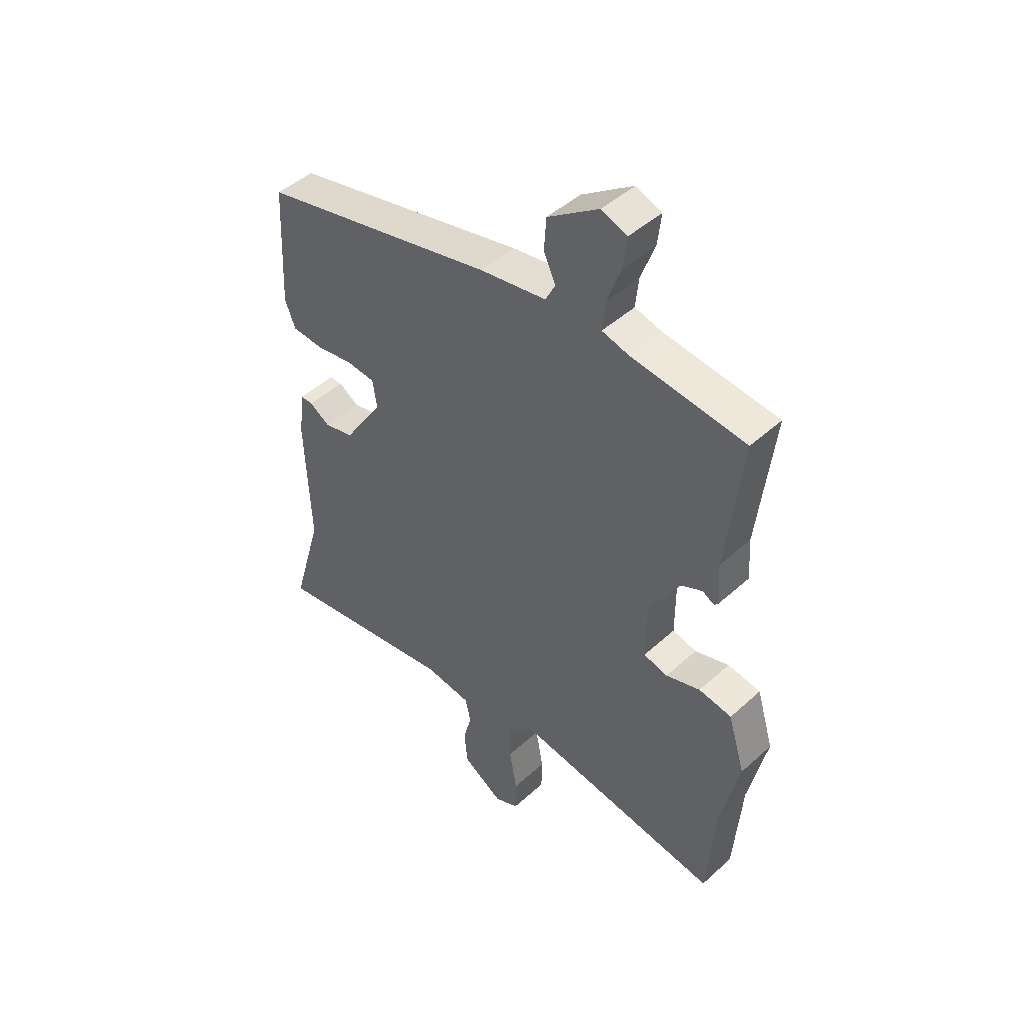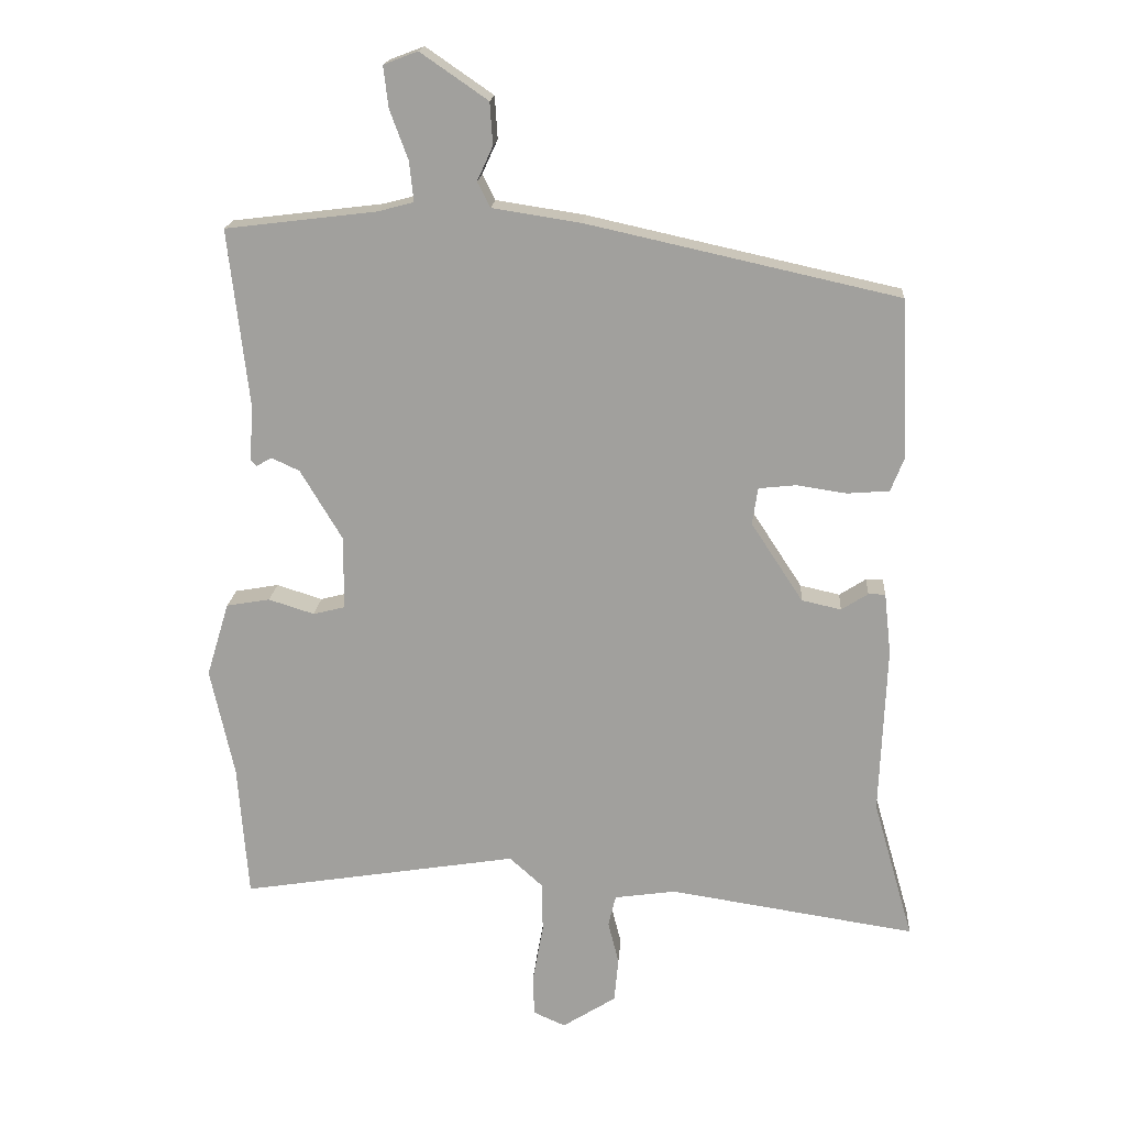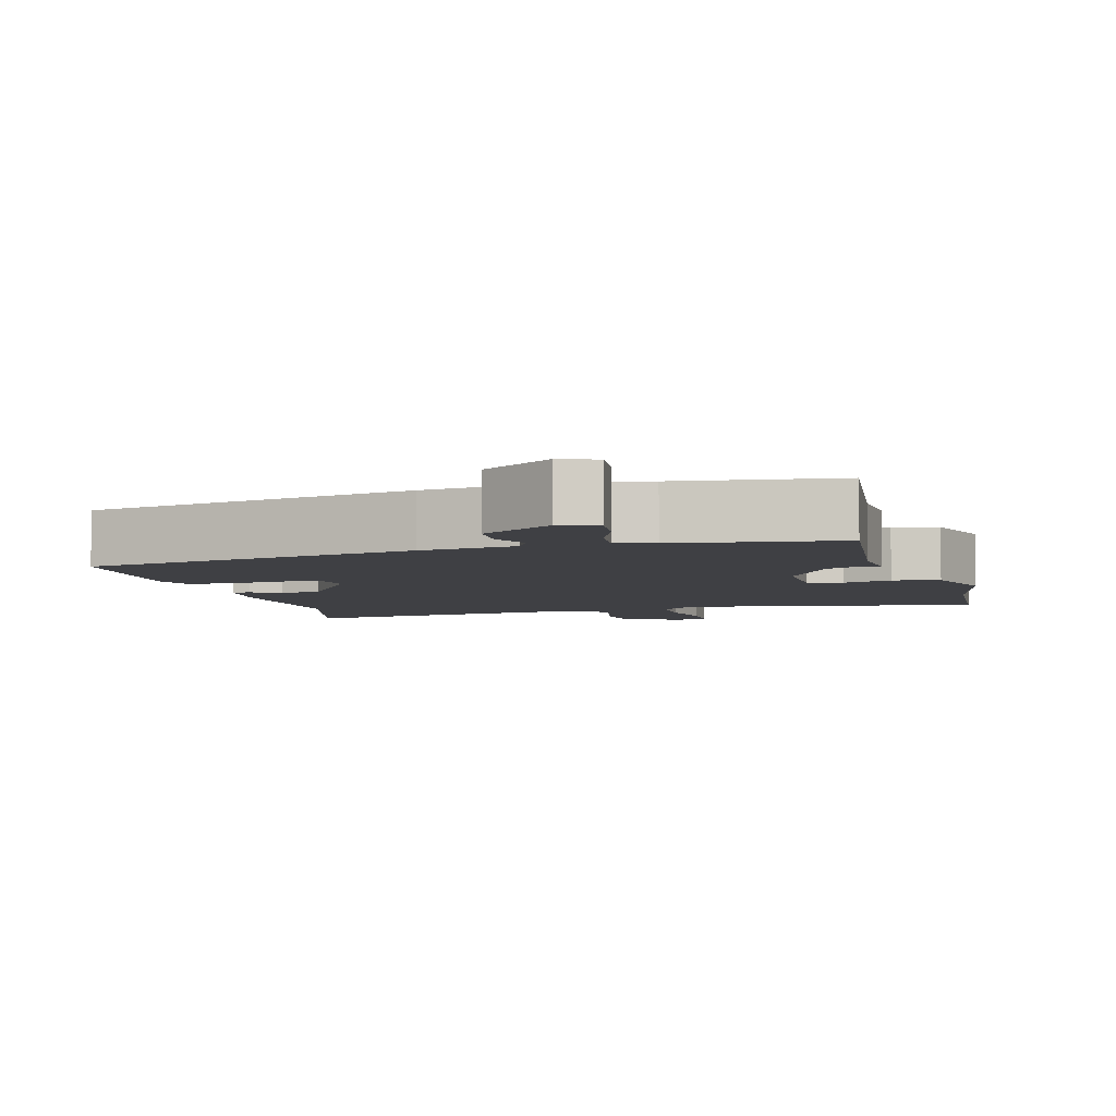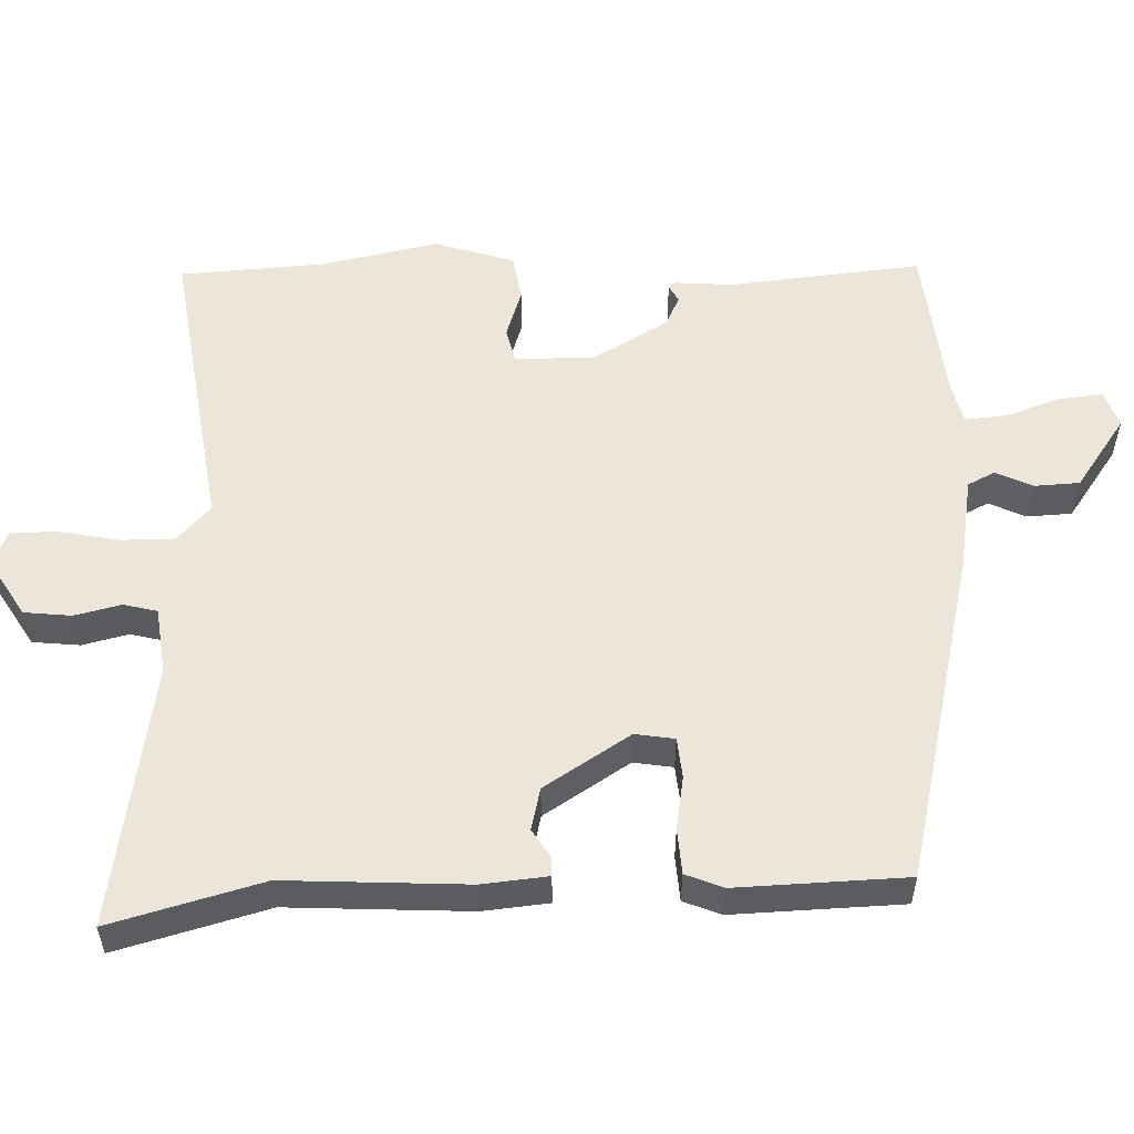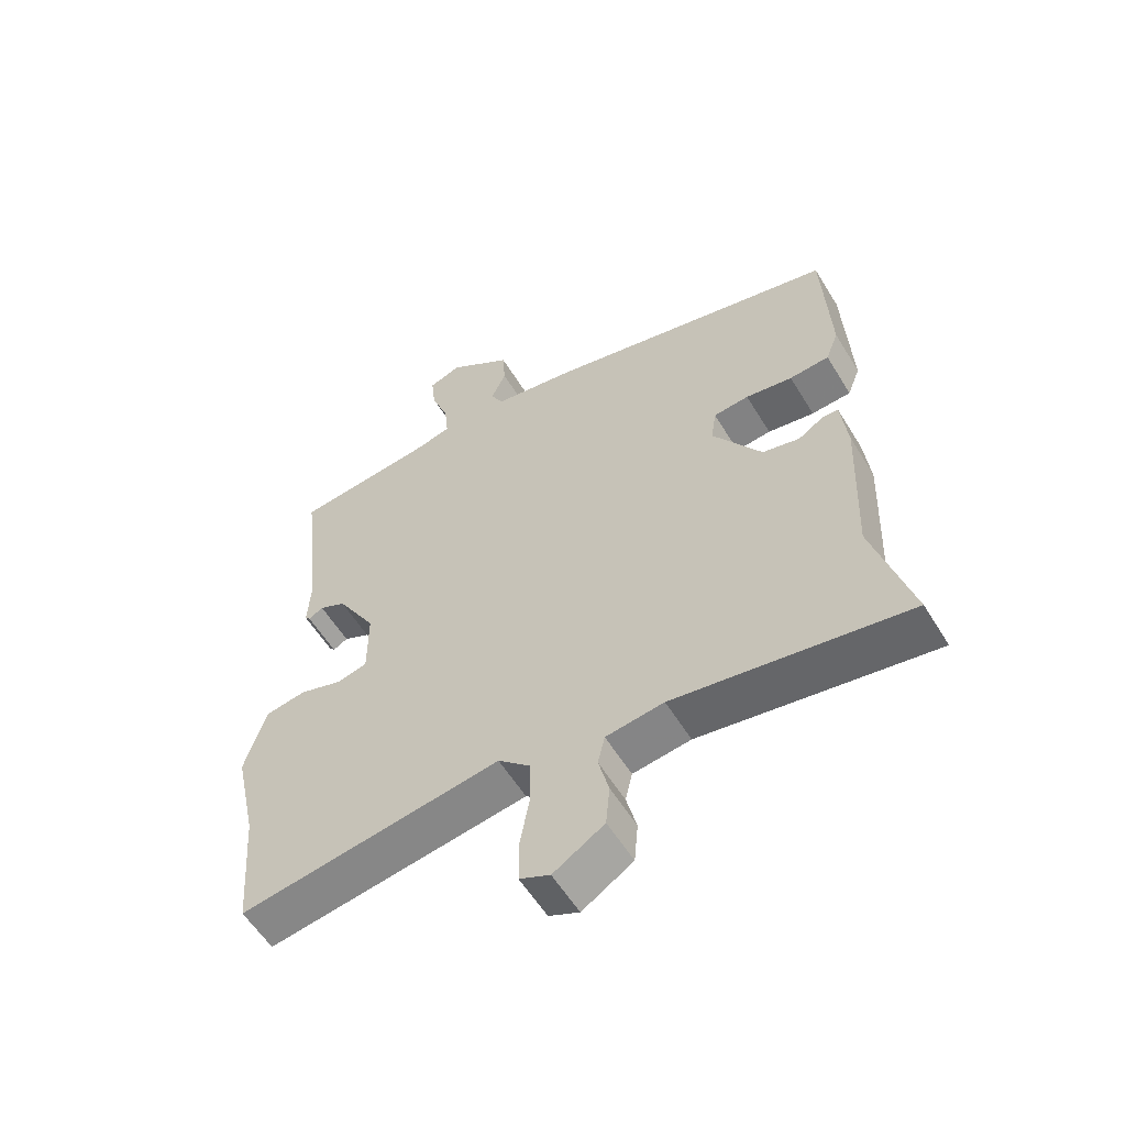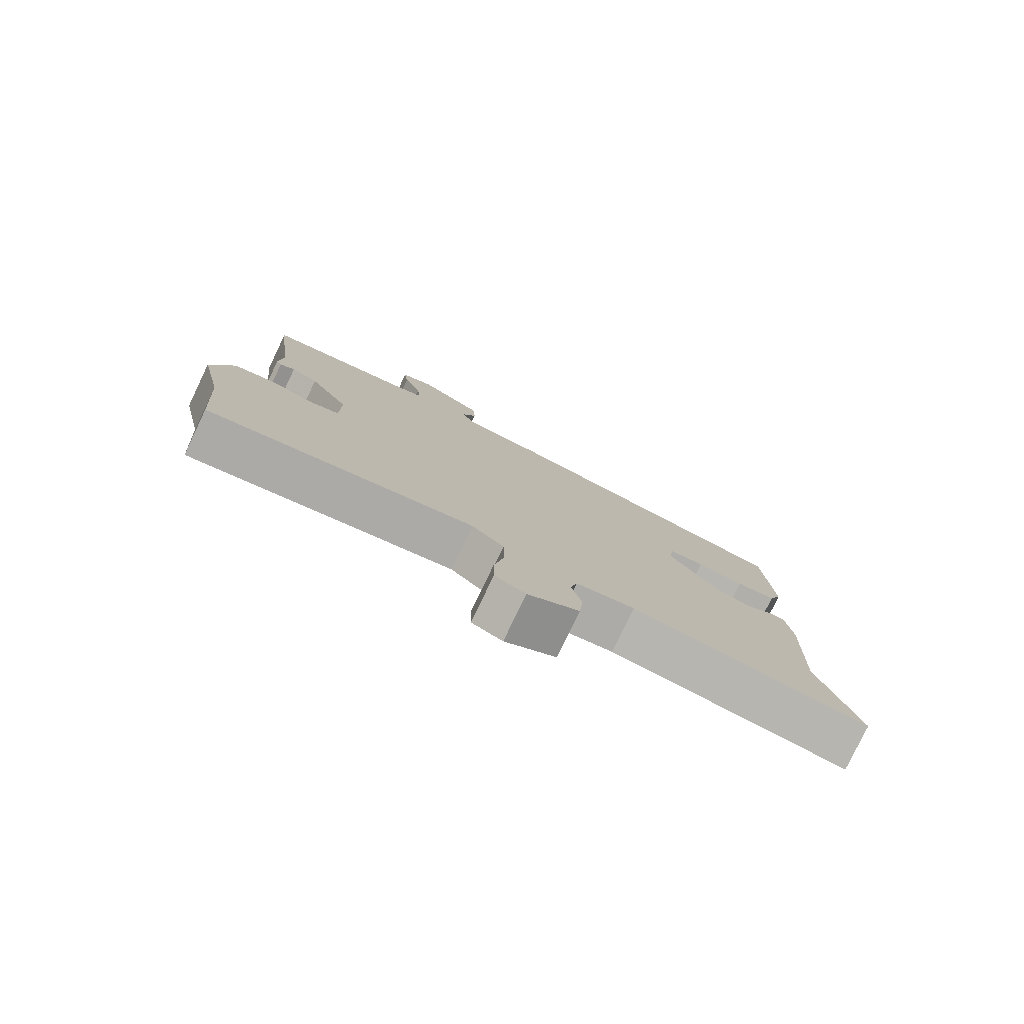
<metadata>
{"format":"obj","ext":"obj","renderer":"f3d","projection":"perspective","resolution":1024,"background":"white","views":[{"elev":45.9,"azim":44.0,"up":"+Z"},{"elev":17.7,"azim":-175.9,"up":"+Z"},{"elev":-5.1,"azim":15.2,"up":"+Y"},{"elev":55.4,"azim":-91.0,"up":"+Y"},{"elev":-57.2,"azim":-148.9,"up":"+Z"},{"elev":-79.6,"azim":154.4,"up":"+Z"}]}
</metadata>
<code>
v -0.476 0.07 0.395
v -0.02 0.07 0.496
v 0.11 0.07 0.516
v 0.129 0.07 0.553
v 0.106 0.07 0.603
v 0.11 0.07 0.665
v 0.209 0.07 0.733
v 0.259 0.07 0.714
v 0.252 0.07 0.654
v 0.225 0.07 0.581
v 0.219 0.07 0.523
v 0.271 0.07 0.509
v 0.493 0.07 0.482
v 0.463 0.07 0.221
v 0.468 0.07 0.14
v 0.46 0.07 0.131
v 0.437 0.07 0.144
v 0.396 0.07 0.125
v 0.335 0.07 0.023
v 0.335 0.07 -0.085
v 0.382 0.07 -0.097
v 0.449 0.07 -0.076
v 0.513 0.07 -0.087
v 0.546 0.07 -0.196
v 0.511 0.07 -0.356
v 0.496 0.07 -0.553
v 0.089 0.07 -0.488
v 0.04 0.07 -0.532
v 0.039 0.07 -0.606
v 0.054 0.07 -0.688
v 0.053 0.07 -0.751
v 0.006 0.07 -0.772
v -0.073 0.07 -0.722
v -0.079 0.07 -0.657
v -0.063 0.07 -0.594
v -0.074 0.07 -0.548
v -0.164 0.07 -0.535
v -0.526 0.07 -0.59
v -0.467 0.07 -0.384
v -0.477 0.07 -0.136
v -0.467 0.07 -0.046
v -0.442 0.07 -0.046
v -0.403 0.07 -0.071
v -0.345 0.07 -0.058
v -0.269 0.07 0.058
v -0.277 0.07 0.112
v -0.332 0.07 0.118
v -0.405 0.07 0.107
v -0.467 0.07 0.112
v -0.487 0.07 0.163
v -0.476 0 0.395
v -0.02 0 0.496
v 0.11 0 0.516
v 0.129 0 0.553
v 0.106 0 0.603
v 0.11 0 0.665
v 0.209 0 0.733
v 0.259 0 0.714
v 0.252 0 0.654
v 0.225 0 0.581
v 0.219 0 0.523
v 0.271 0 0.509
v 0.493 0 0.482
v 0.463 0 0.221
v 0.468 0 0.14
v 0.46 0 0.131
v 0.437 0 0.144
v 0.396 0 0.125
v 0.335 0 0.023
v 0.335 0 -0.085
v 0.382 0 -0.097
v 0.449 0 -0.076
v 0.513 0 -0.087
v 0.546 0 -0.196
v 0.511 0 -0.356
v 0.496 0 -0.553
v 0.089 0 -0.488
v 0.04 0 -0.532
v 0.039 0 -0.606
v 0.054 0 -0.688
v 0.053 0 -0.751
v 0.006 0 -0.772
v -0.073 0 -0.722
v -0.079 0 -0.657
v -0.063 0 -0.594
v -0.074 0 -0.548
v -0.164 0 -0.535
v -0.526 0 -0.59
v -0.467 0 -0.384
v -0.477 0 -0.136
v -0.467 0 -0.046
v -0.442 0 -0.046
v -0.403 0 -0.071
v -0.345 0 -0.058
v -0.269 0 0.058
v -0.277 0 0.112
v -0.332 0 0.118
v -0.405 0 0.107
v -0.467 0 0.112
v -0.487 0 0.163
f 1 2 3
f 50 1 3
f 49 50 3
f 48 49 3
f 47 48 3
f 46 47 3
f 45 46 3
f 44 45 3
f 41 42 43
f 40 41 43
f 39 40 43
f 39 43 44
f 39 44 3
f 38 39 3
f 37 38 3
f 33 34 35
f 32 33 35
f 31 32 35
f 30 31 35
f 29 30 35
f 28 29 35 36
f 37 3 4
f 36 37 4
f 28 36 4
f 27 28 4
f 23 24 25
f 22 23 25
f 21 22 25
f 25 26 27
f 21 25 27
f 20 21 27
f 14 15 16 17
f 14 17 18
f 13 14 18
f 12 13 18
f 11 12 18 19
f 8 9 10
f 7 8 10
f 6 7 10
f 5 6 10
f 4 5 10
f 4 10 11
f 19 20 27
f 11 19 27
f 4 11 27
f 53 52 51
f 53 51 100
f 53 100 99
f 53 99 98
f 53 98 97
f 53 97 96
f 53 96 95
f 53 95 94
f 93 92 91
f 93 91 90
f 93 90 89
f 94 93 89
f 53 94 89
f 53 89 88
f 53 88 87
f 85 84 83
f 85 83 82
f 85 82 81
f 85 81 80
f 85 80 79
f 86 85 79 78
f 54 53 87
f 54 87 86
f 54 86 78
f 54 78 77
f 75 74 73
f 75 73 72
f 75 72 71
f 77 76 75
f 77 75 71
f 77 71 70
f 67 66 65 64
f 68 67 64
f 68 64 63
f 68 63 62
f 69 68 62 61
f 60 59 58
f 60 58 57
f 60 57 56
f 60 56 55
f 60 55 54
f 61 60 54
f 77 70 69
f 77 69 61
f 77 61 54
f 1 51 52 2
f 2 52 53 3
f 3 53 54 4
f 4 54 55 5
f 5 55 56 6
f 6 56 57 7
f 7 57 58 8
f 8 58 59 9
f 9 59 60 10
f 10 60 61 11
f 11 61 62 12
f 12 62 63 13
f 13 63 64 14
f 14 64 65 15
f 15 65 66 16
f 16 66 67 17
f 17 67 68 18
f 18 68 69 19
f 19 69 70 20
f 20 70 71 21
f 21 71 72 22
f 22 72 73 23
f 23 73 74 24
f 24 74 75 25
f 25 75 76 26
f 26 76 77 27
f 27 77 78 28
f 28 78 79 29
f 29 79 80 30
f 30 80 81 31
f 31 81 82 32
f 32 82 83 33
f 33 83 84 34
f 34 84 85 35
f 35 85 86 36
f 36 86 87 37
f 37 87 88 38
f 38 88 89 39
f 39 89 90 40
f 40 90 91 41
f 41 91 92 42
f 42 92 93 43
f 43 93 94 44
f 44 94 95 45
f 45 95 96 46
f 46 96 97 47
f 47 97 98 48
f 48 98 99 49
f 49 99 100 50
f 50 100 51 1

</code>
